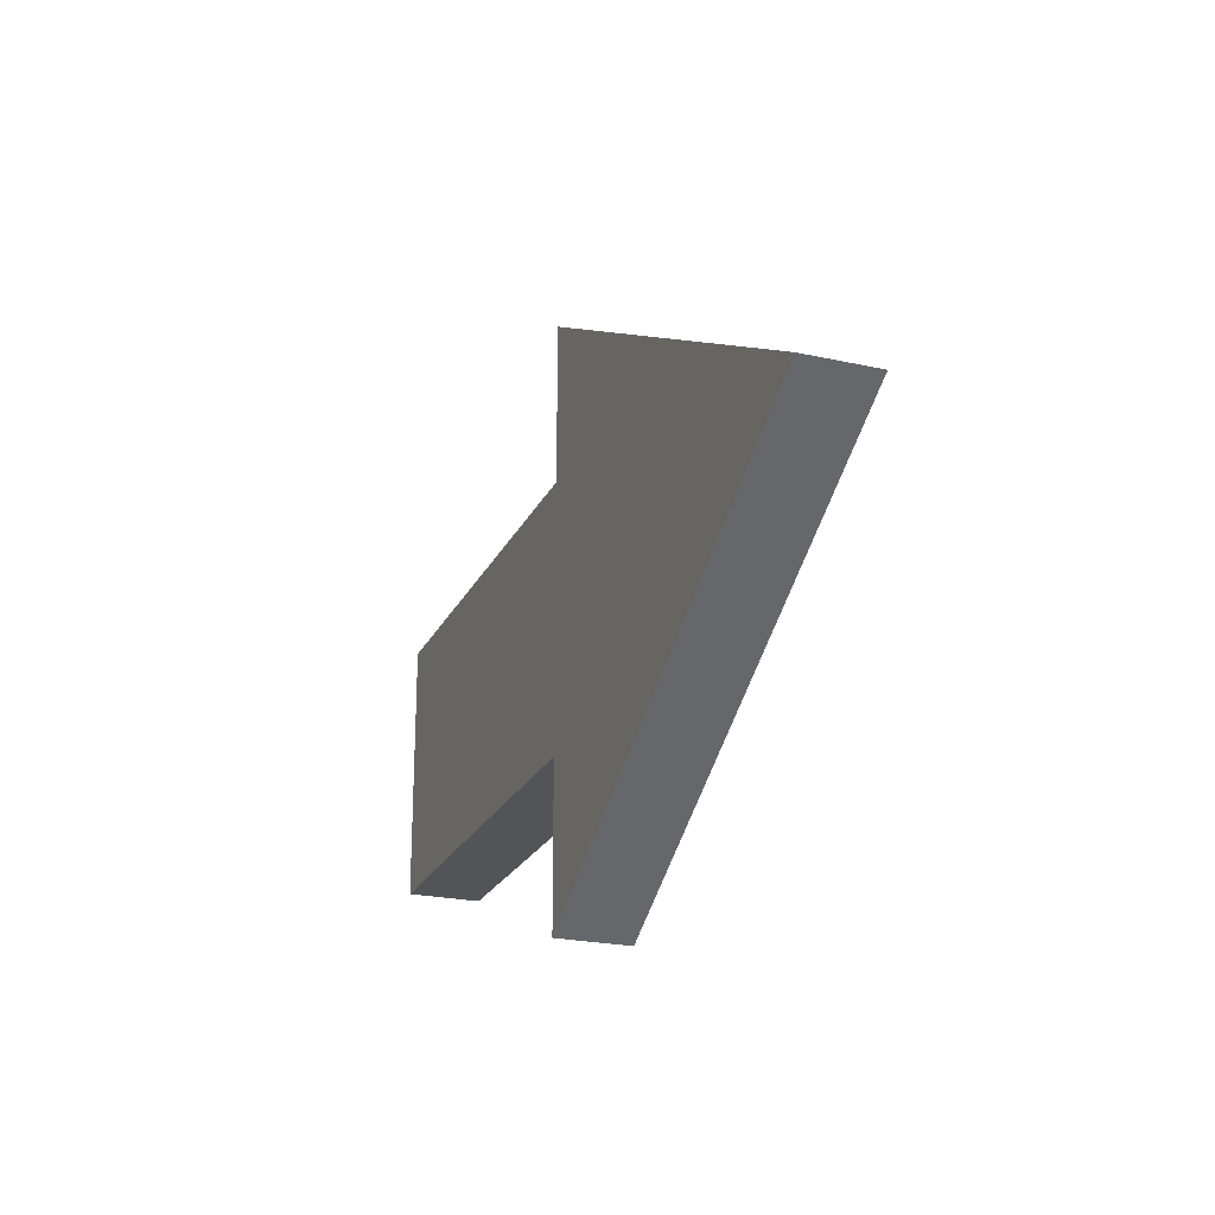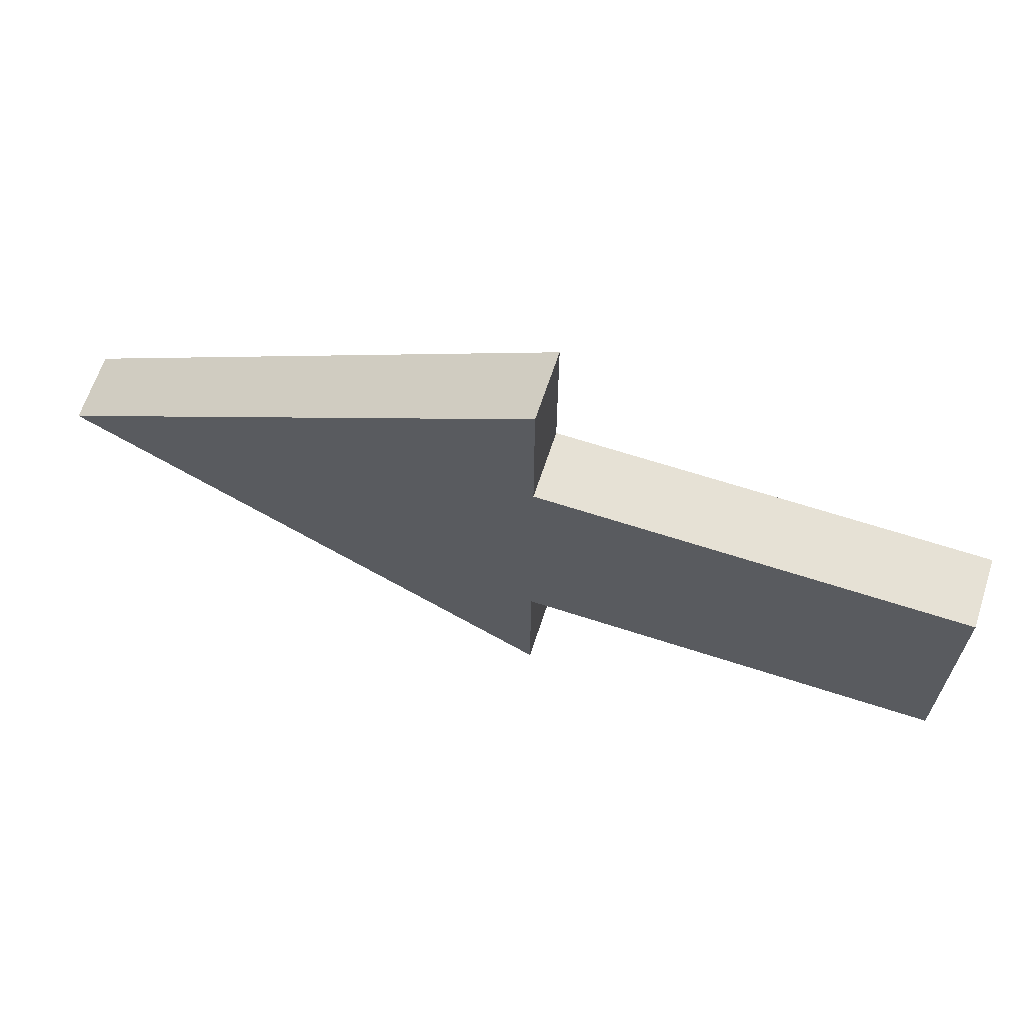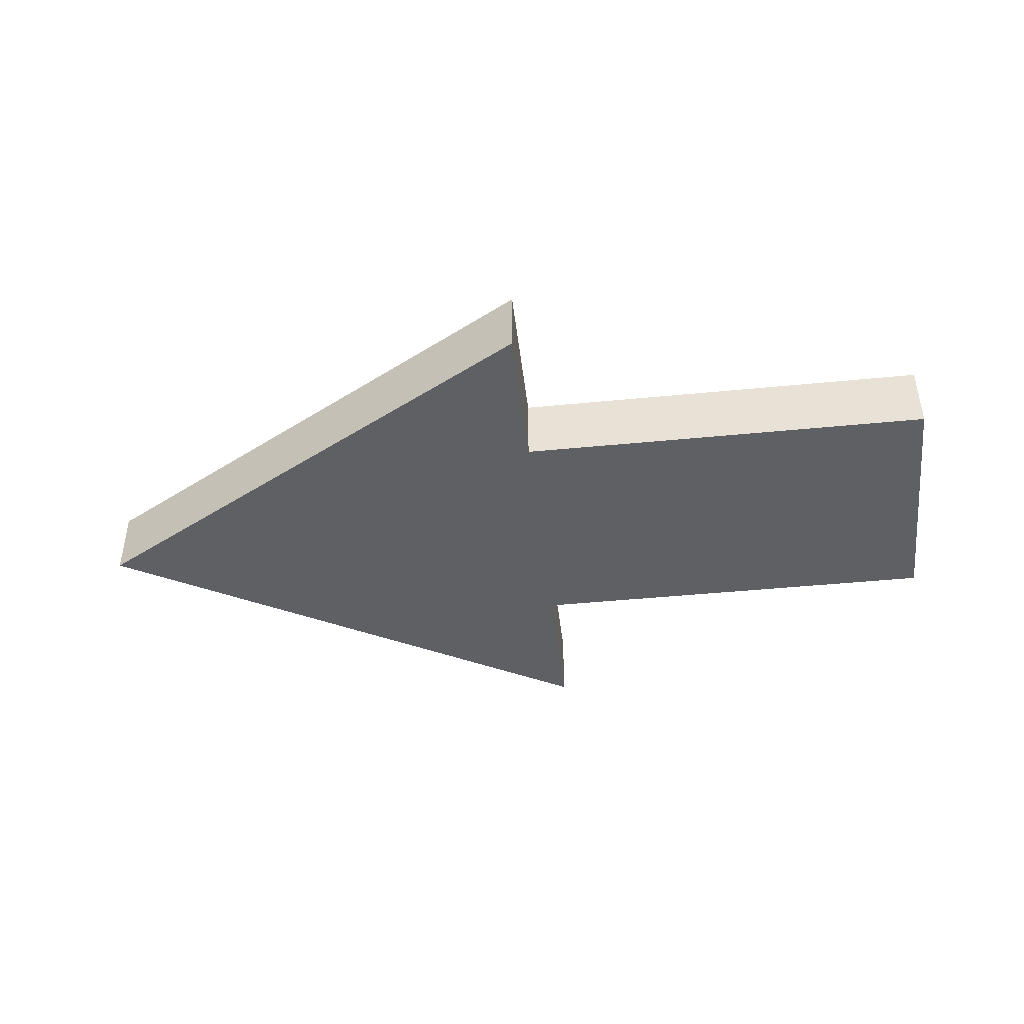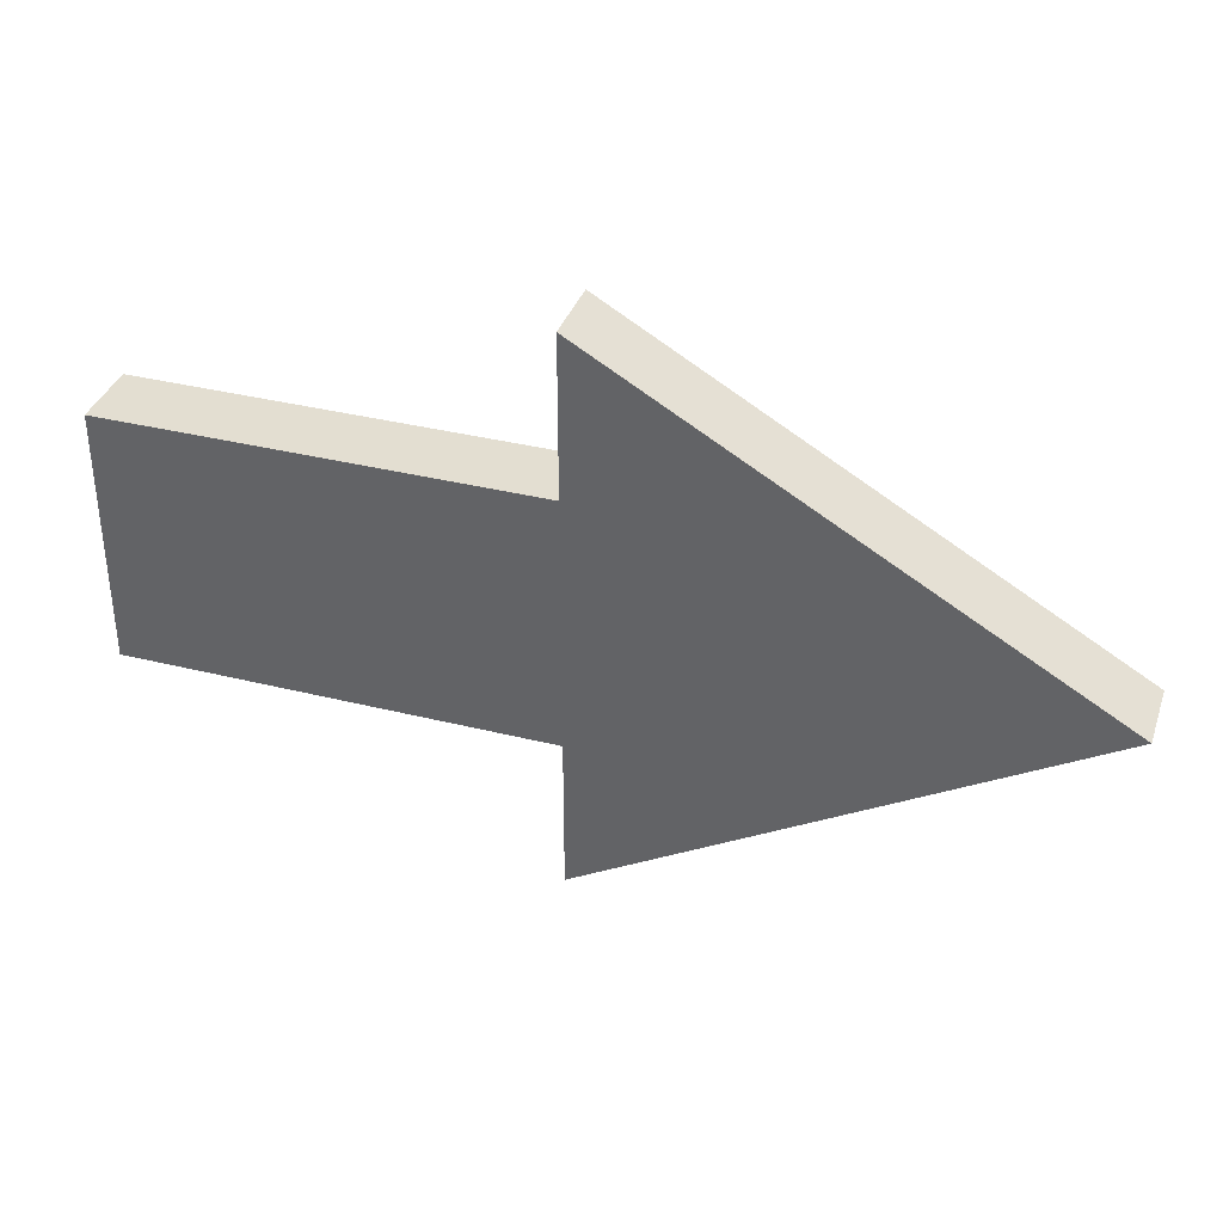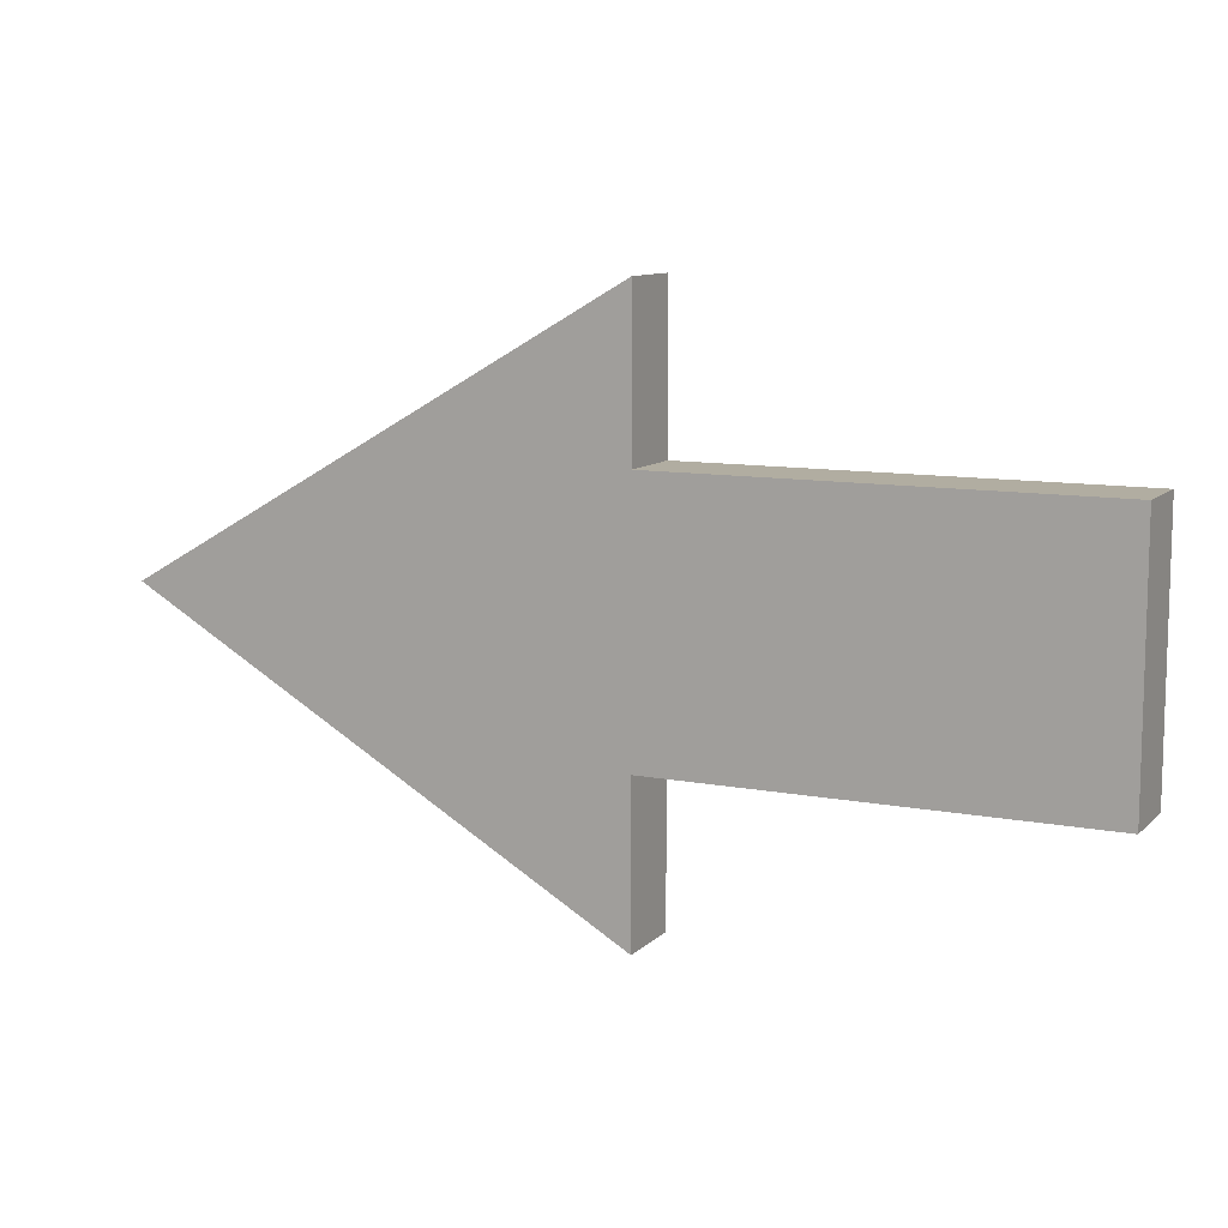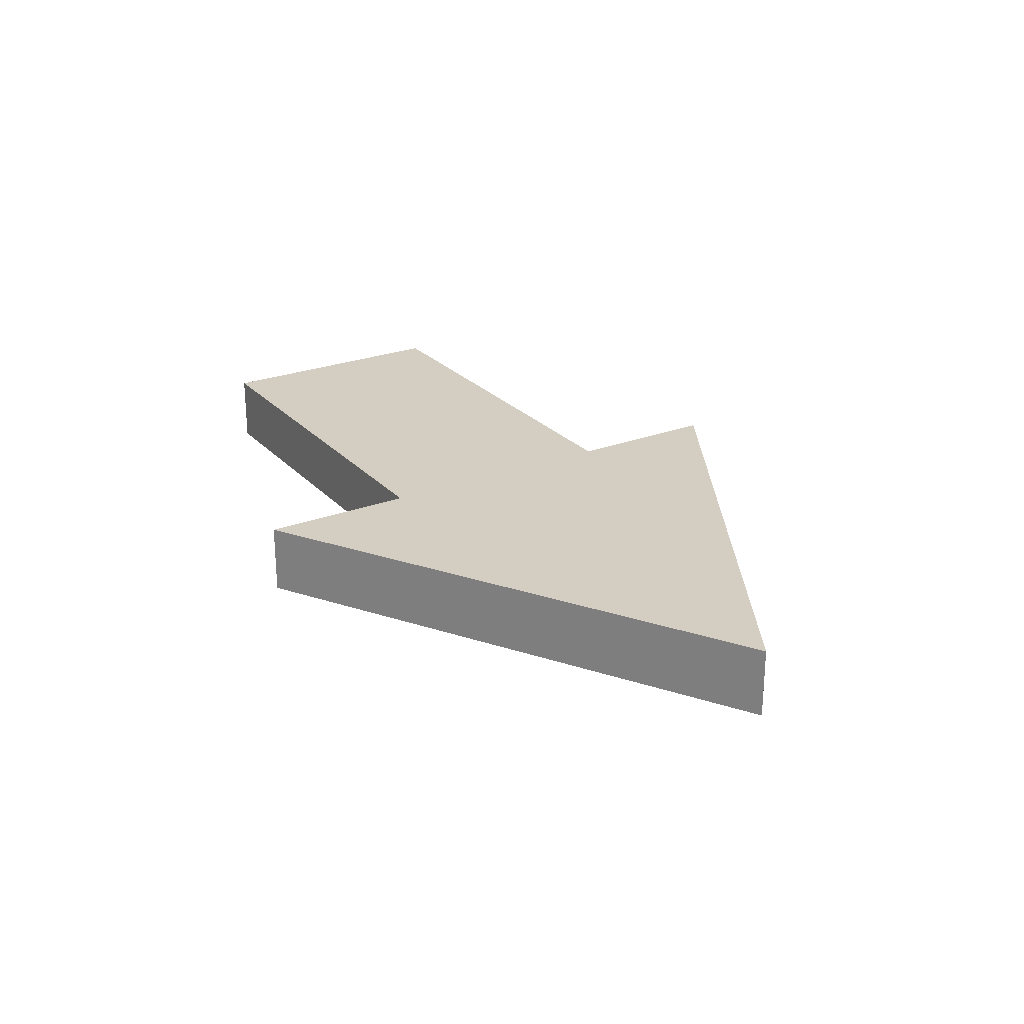
<metadata>
{"format":"obj","ext":"obj","renderer":"f3d","projection":"perspective","resolution":1024,"background":"white","views":[{"elev":-23.3,"azim":69.4,"up":"+Y"},{"elev":64.8,"azim":-161.8,"up":"+Y"},{"elev":-44.1,"azim":-173.4,"up":"+Z"},{"elev":36.3,"azim":18.0,"up":"+Y"},{"elev":10.3,"azim":-154.2,"up":"+Y"},{"elev":25.0,"azim":58.2,"up":"+Z"}]}
</metadata>
<code>
g Arrow
v 0 180 0
v 0 0 0
v 0 0 50
v 0 180 50
v 300 0 0
v 300 0 50
v 300 -110 0
v 300 -110 50
v 646.4 90 0
v 646.4 90 50
v 300 290 0
v 300 290 50
v 300 180 0
v 300 180 50
f 4 1 3
f 2 3 1
f 6 3 2
f 5 6 2
f 8 6 5
f 7 8 5
f 10 8 7
f 9 10 7
f 12 10 9
f 11 12 9
f 14 12 11
f 13 14 11
f 14 13 4
f 1 4 13
f 6 4 3
f 6 8 10
f 10 12 14
f 6 14 4
f 6 10 14
f 5 9 7
f 13 2 1
f 9 13 11
f 5 2 13
f 5 13 9

</code>
